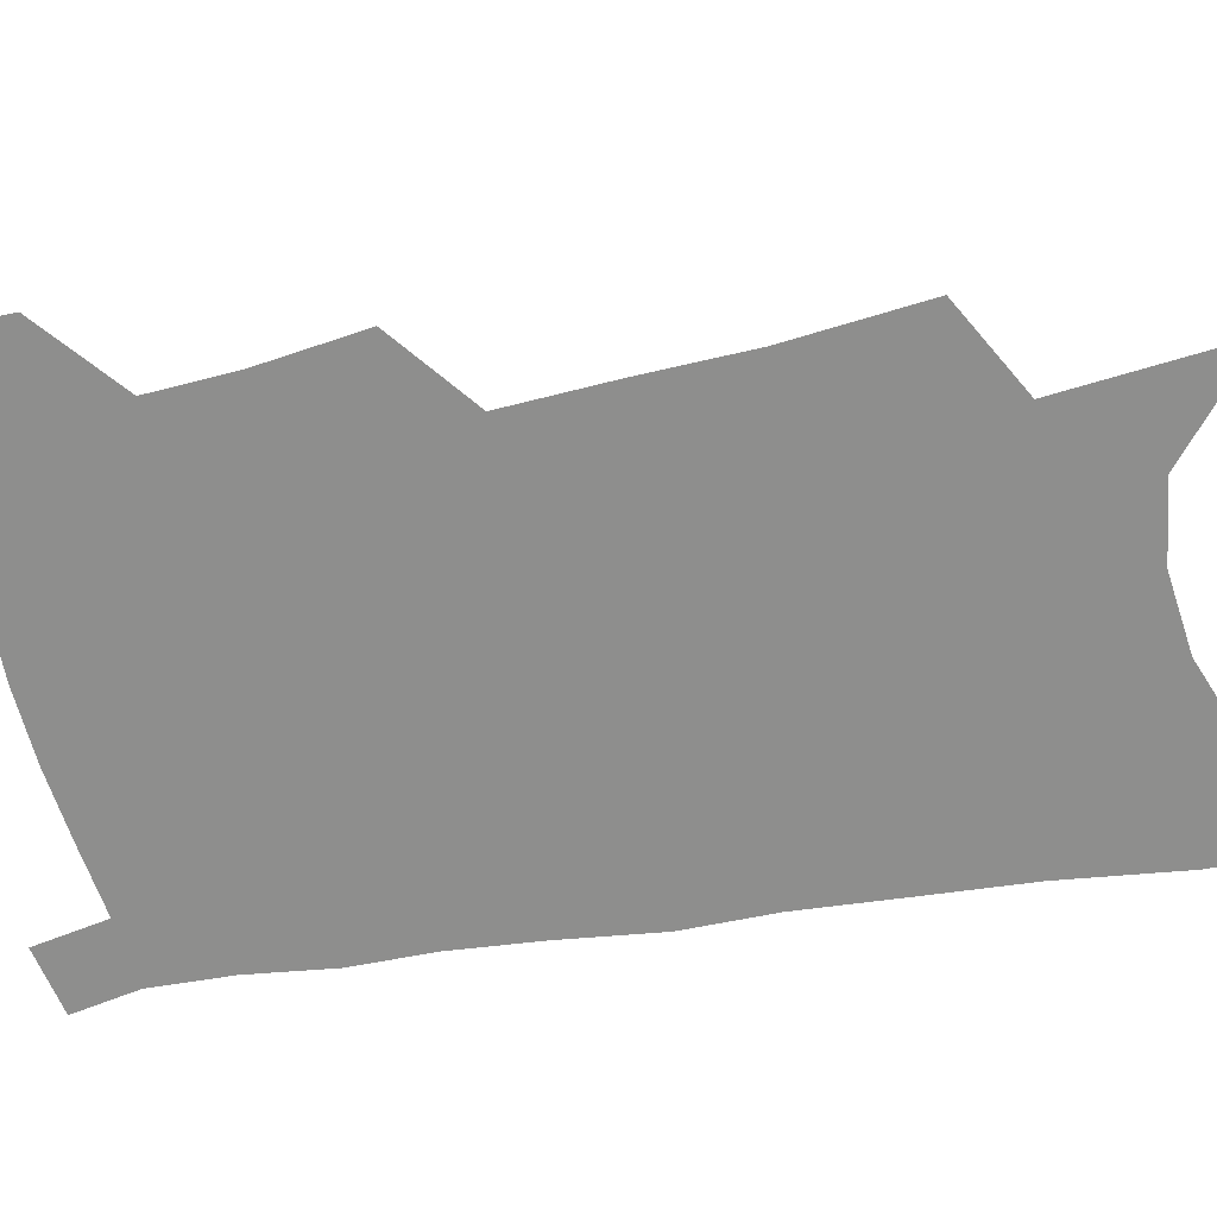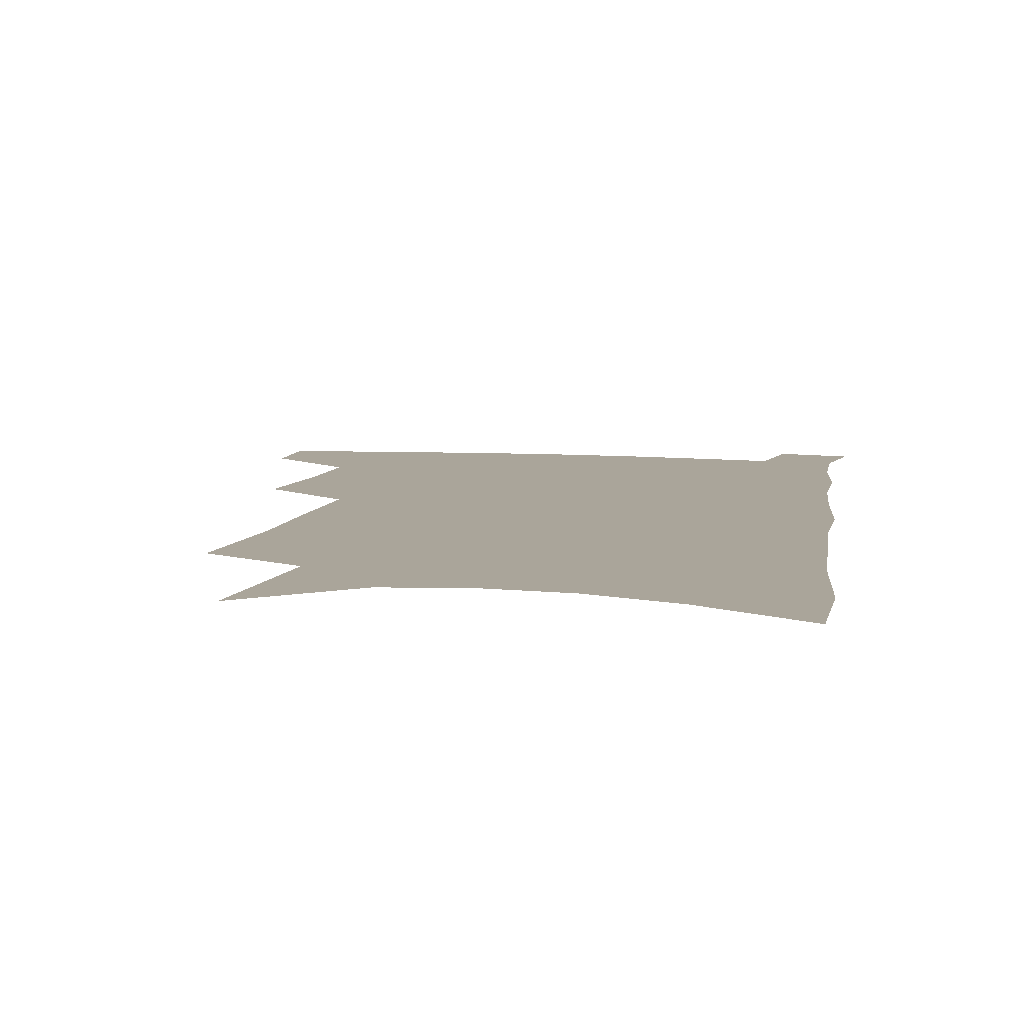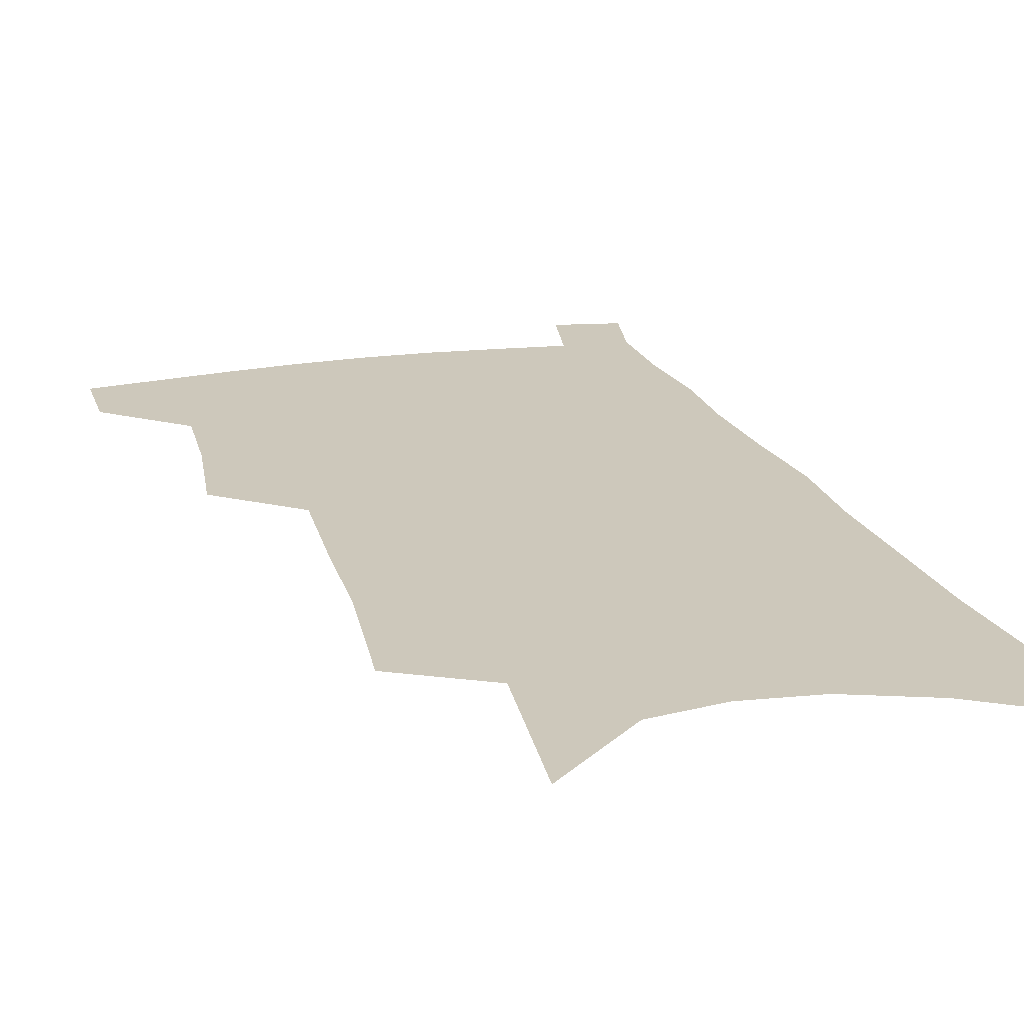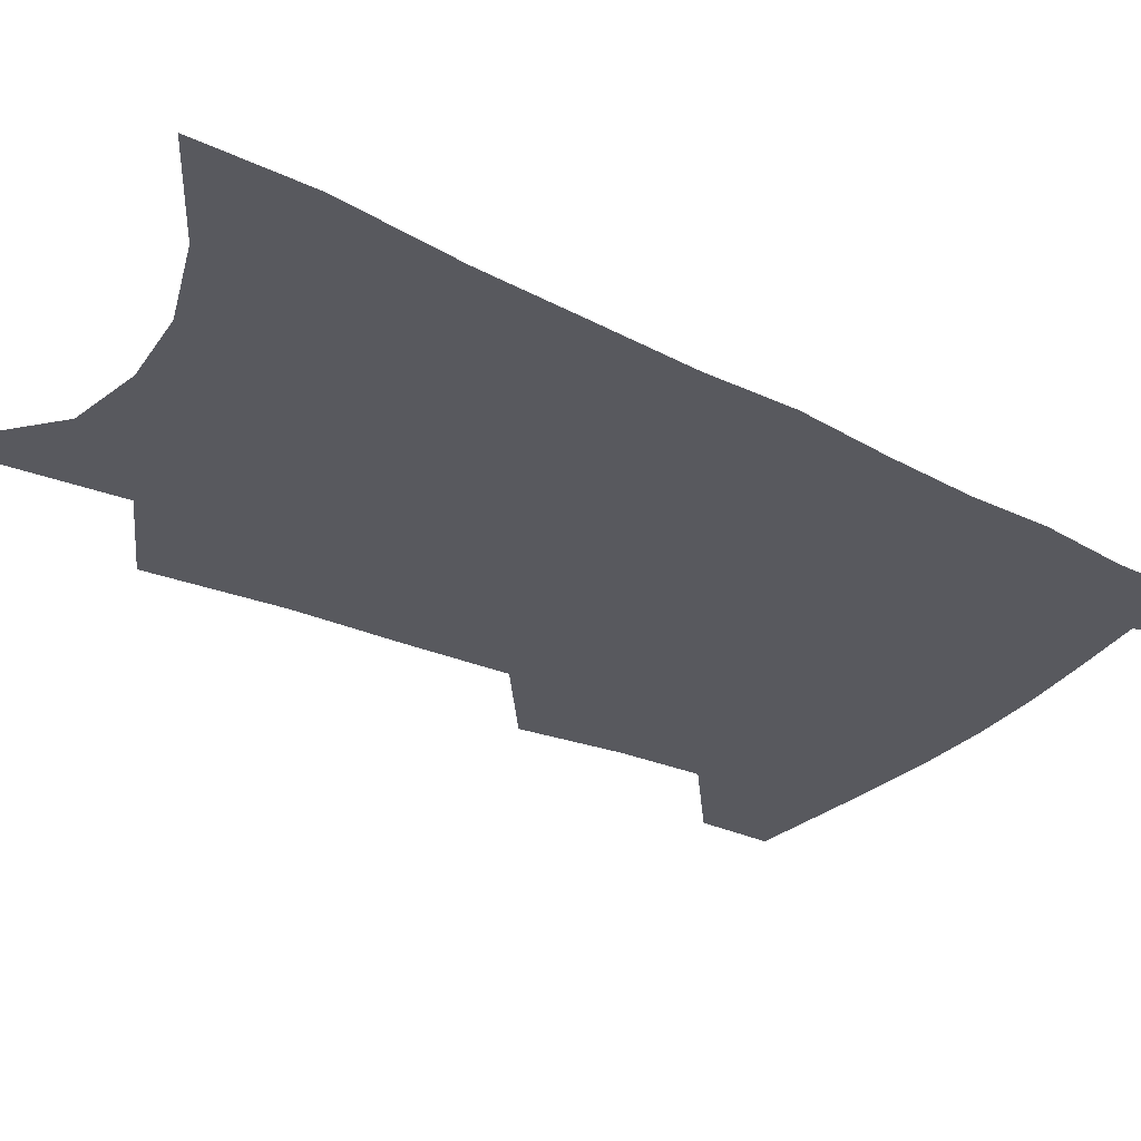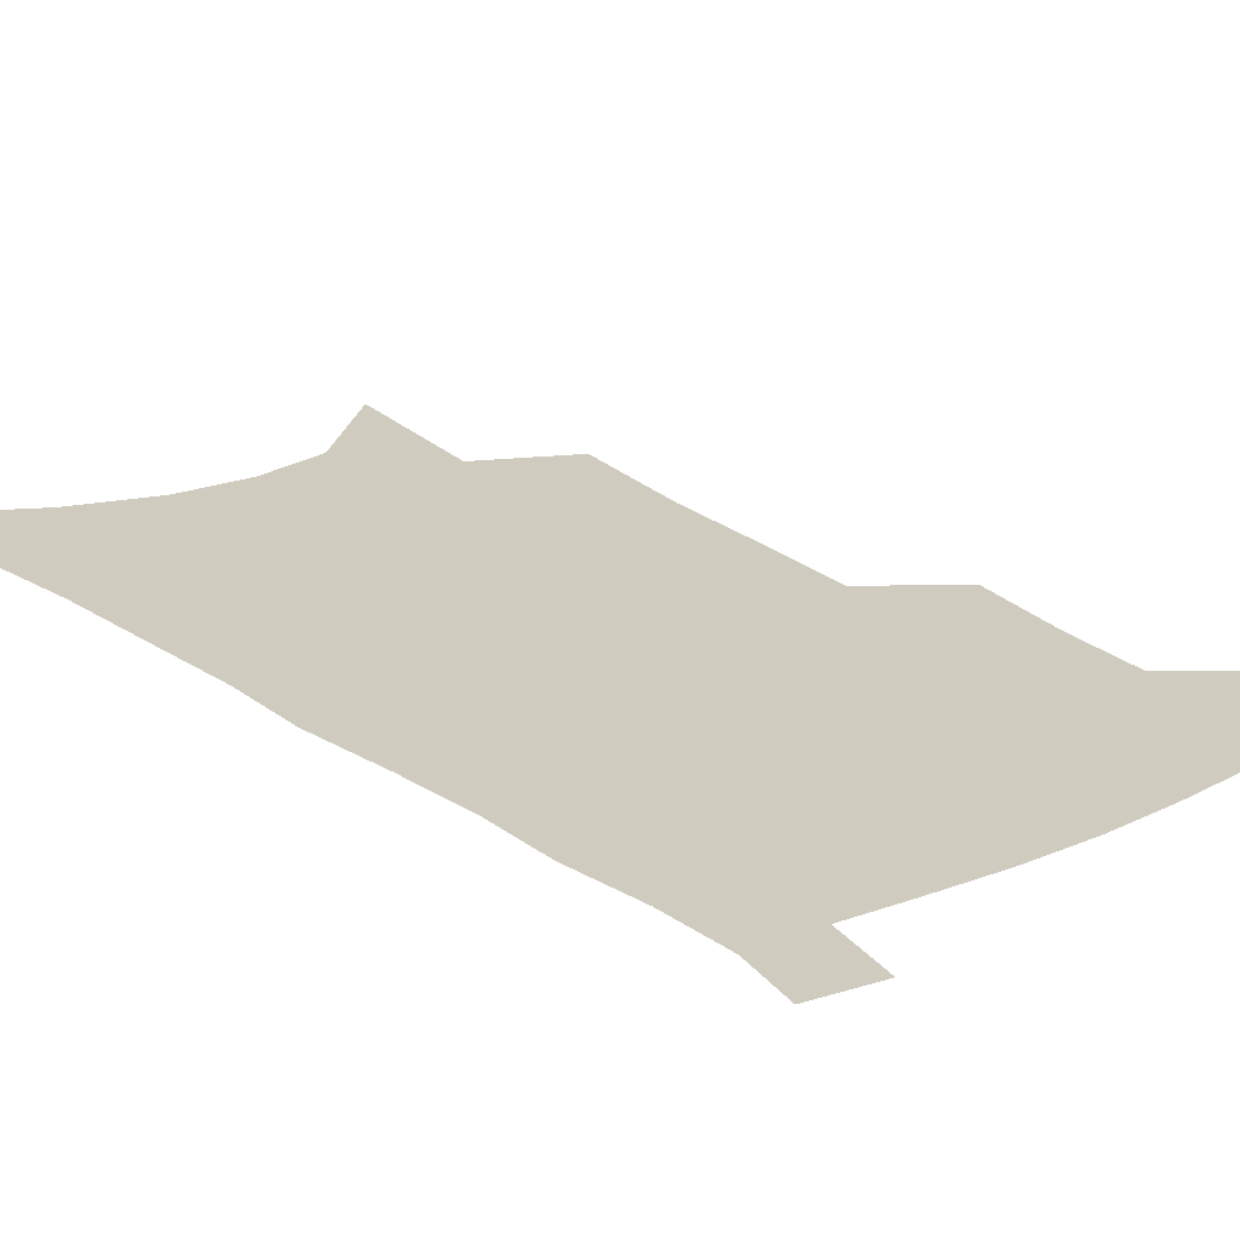
<metadata>
{"format":"obj","ext":"obj","renderer":"f3d","projection":"perspective","resolution":1024,"background":"white","views":[{"elev":-64.9,"azim":-77.3,"up":"+Z"},{"elev":7.7,"azim":11.8,"up":"+Z"},{"elev":21.9,"azim":-15.2,"up":"+Z"},{"elev":-30.4,"azim":56.7,"up":"+Z"},{"elev":23.7,"azim":142.6,"up":"+Z"}]}
</metadata>
<code>
v 500.9 474.1 0
v 500.4 499.5 0
v 524.3 386.9 0
v 528.2 422.4 0
v 529.2 451.6 0
v 528.5 477.2 0
v 525.6 502.4 0
v 547.8 245 0
v 551.4 291.4 0
v 551.8 328.8 0
v 552.9 365.4 0
v 554.5 399.5 0
v 554.2 427.2 0
v 555 454.8 0
v 553.5 479.5 0
v 550.6 505.2 0
v 576.1 169.1 0
v 580.5 228 0
v 579.3 266.3 0
v 580.9 310.3 0
v 579.8 342.5 0
v 579.3 374.1 0
v 580.2 405.7 0
v 580.4 432.8 0
v 580.1 457.3 0
v 579.2 480.8 0
v 576 507.3 0
v 608.6 197.5 0
v 607.4 239.7 0
v 605.5 274.5 0
v 605.4 316.7 0
v 604.2 348.1 0
v 603.9 380.3 0
v 603.7 408.4 0
v 603.7 434.5 0
v 603.6 458.4 0
v 603.4 481.8 0
v 601.3 508.1 0
v 635.1 201.7 0
v 632.8 244 0
v 630.9 281.2 0
v 629.2 317.8 0
v 627.8 352.1 0
v 627.1 381 0
v 626.5 409.4 0
v 626.2 436.6 0
v 626.7 458.8 0
v 627.2 481.9 0
v 626.6 507.2 0
v 662.2 199.1 0
v 659.3 239.4 0
v 656.3 278.6 0
v 653.3 317.1 0
v 651.7 348.9 0
v 651 377.8 0
v 650.3 405.7 0
v 649 433.9 0
v 649.4 458.1 0
v 650.3 481.4 0
v 652.4 504.8 0
v 692.1 188.3 0
v 686.9 232.9 0
v 683.5 271.5 0
v 681.3 306.4 0
v 678.1 341 0
v 676.4 371.8 0
v 674.6 401.5 0
v 673.2 429.4 0
v 673.4 454.6 0
v 673.2 479.5 0
v 676.2 502.1 0
v 680.3 527.1 0
v 727.9 167.2 0
v 727.2 205.5 0
v 721.3 248.1 0
v 718.2 285 0
v 715.1 320.3 0
v 714.5 351.5 0
v 709.8 385.2 0
v 706.6 416.1 0
v 705.8 443.5 0
v 701.6 472.9 0
v 700.1 500.2 0
v 703.8 522.9 0
f 5 6 1
f 1 6 2
f 6 7 2
f 11 12 3
f 3 12 4
f 12 13 4
f 4 13 5
f 13 14 5
f 5 14 6
f 14 15 6
f 6 15 7
f 15 16 7
f 18 19 8
f 8 19 9
f 19 20 9
f 9 20 10
f 20 21 10
f 10 21 11
f 21 22 11
f 11 22 12
f 22 23 12
f 12 23 13
f 23 24 13
f 13 24 14
f 24 25 14
f 14 25 15
f 25 26 15
f 15 26 16
f 26 27 16
f 17 28 18
f 28 29 18
f 18 29 19
f 29 30 19
f 19 30 20
f 30 31 20
f 20 31 21
f 31 32 21
f 21 32 22
f 32 33 22
f 22 33 23
f 33 34 23
f 23 34 24
f 34 35 24
f 24 35 25
f 35 36 25
f 25 36 26
f 36 37 26
f 26 37 27
f 37 38 27
f 28 39 29
f 39 40 29
f 29 40 30
f 40 41 30
f 30 41 31
f 41 42 31
f 31 42 32
f 42 43 32
f 32 43 33
f 43 44 33
f 33 44 34
f 44 45 34
f 34 45 35
f 45 46 35
f 35 46 36
f 46 47 36
f 36 47 37
f 47 48 37
f 37 48 38
f 48 49 38
f 39 50 40
f 50 51 40
f 40 51 41
f 51 52 41
f 41 52 42
f 52 53 42
f 42 53 43
f 53 54 43
f 43 54 44
f 54 55 44
f 44 55 45
f 55 56 45
f 45 56 46
f 56 57 46
f 46 57 47
f 57 58 47
f 47 58 48
f 58 59 48
f 48 59 49
f 59 60 49
f 50 61 51
f 61 62 51
f 51 62 52
f 62 63 52
f 52 63 53
f 63 64 53
f 53 64 54
f 64 65 54
f 54 65 55
f 65 66 55
f 55 66 56
f 66 67 56
f 56 67 57
f 67 68 57
f 57 68 58
f 68 69 58
f 58 69 59
f 69 70 59
f 59 70 60
f 70 71 60
f 61 73 62
f 73 74 62
f 62 74 63
f 74 75 63
f 63 75 64
f 75 76 64
f 64 76 65
f 76 77 65
f 65 77 66
f 77 78 66
f 66 78 67
f 78 79 67
f 67 79 68
f 79 80 68
f 68 80 69
f 80 81 69
f 69 81 70
f 81 82 70
f 70 82 71
f 82 83 71
f 71 83 72
f 83 84 72

</code>
